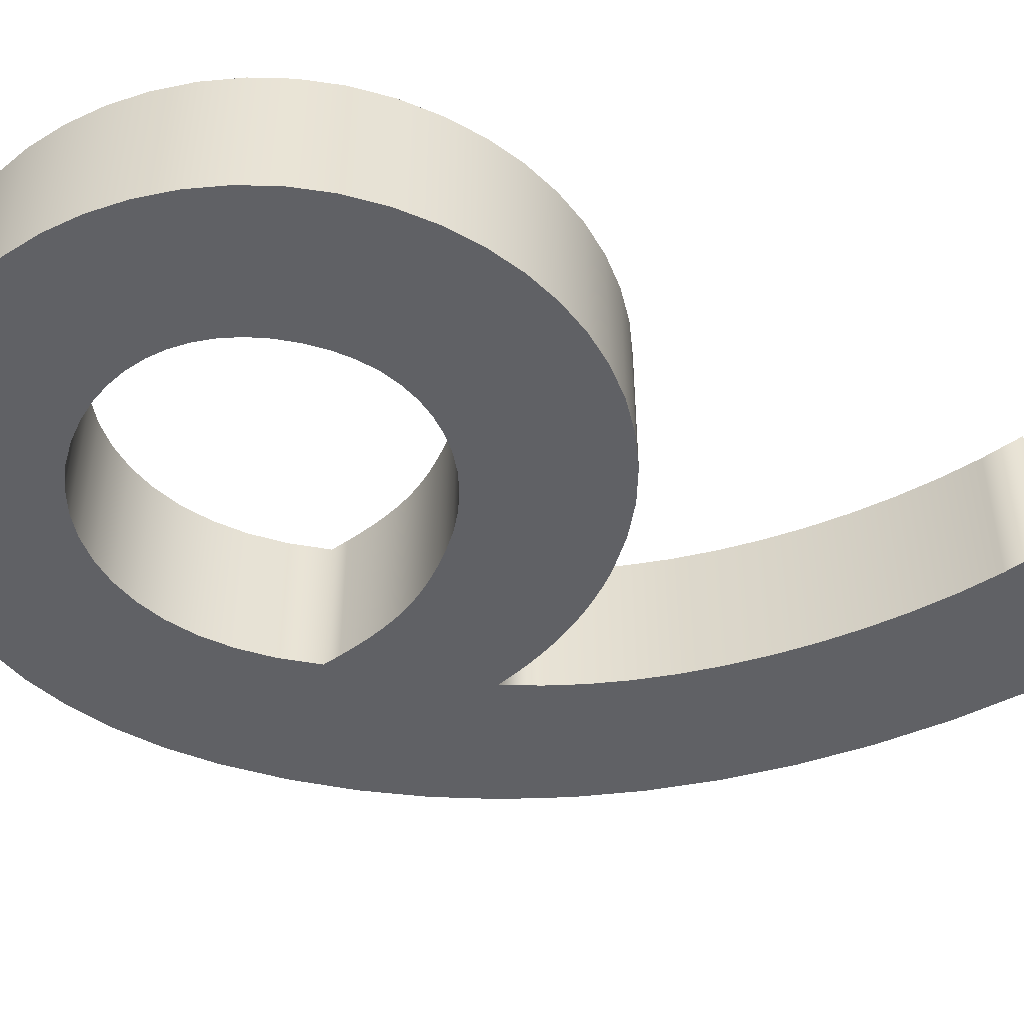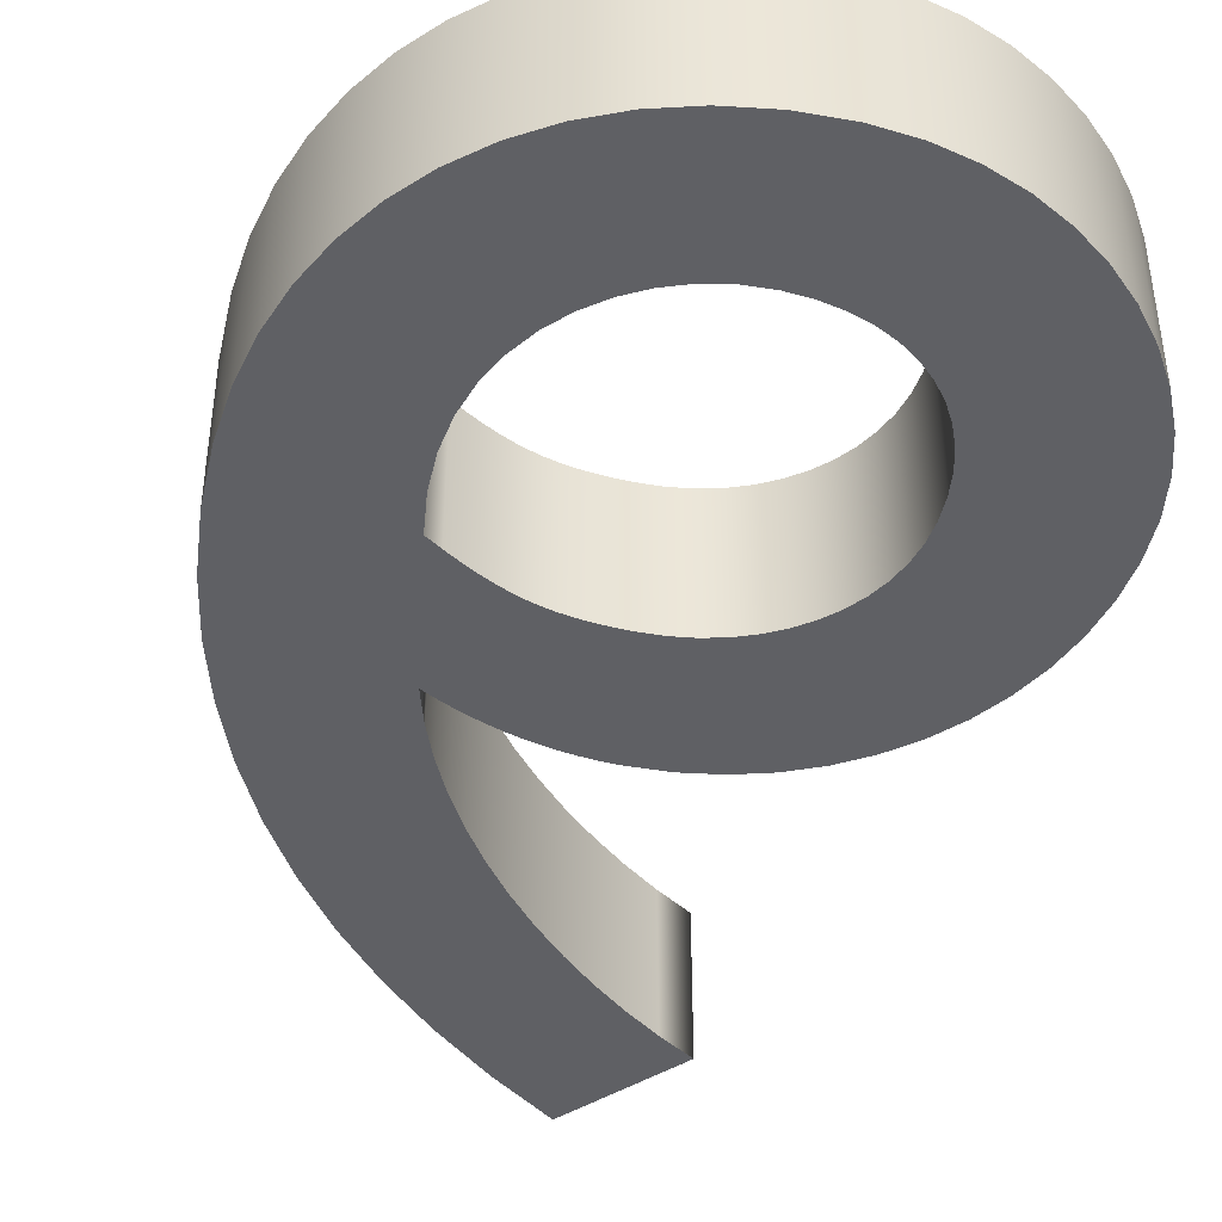
<metadata>
{"format":"obj","ext":"obj","renderer":"f3d","projection":"perspective","resolution":1024,"background":"white","views":[{"elev":-48.8,"azim":69.1,"up":"+Y"},{"elev":-43.7,"azim":-15.3,"up":"+Y"}]}
</metadata>
<code>
o Text
v 0.3523 0.05 -0.6011
v 0.3291 0.05 -0.5846
v 0.3068 0.05 -0.5667
v 0.2854 0.05 -0.5474
v 0.2651 0.05 -0.527
v 0.246 0.05 -0.5056
v 0.2284 0.05 -0.4834
v 0.2123 0.05 -0.4606
v 0.198 0.05 -0.4373
v 0.1855 0.05 -0.4136
v 0.1752 0.05 -0.3898
v 0.167 0.05 -0.366
v 0.1739 0.05 -0.3695
v 0.1812 0.05 -0.3729
v 0.1888 0.05 -0.3763
v 0.1967 0.05 -0.3795
v 0.2051 0.05 -0.3825
v 0.2137 0.05 -0.3852
v 0.2228 0.05 -0.3877
v 0.2323 0.05 -0.3899
v 0.2421 0.05 -0.3916
v 0.2523 0.05 -0.3929
v 0.263 0.05 -0.3937
v 0.274 0.05 -0.394
v 0.3007 0.05 -0.3922
v 0.326 0.05 -0.3871
v 0.3498 0.05 -0.3788
v 0.372 0.05 -0.3675
v 0.3922 0.05 -0.3535
v 0.4104 0.05 -0.3369
v 0.4263 0.05 -0.3179
v 0.4397 0.05 -0.2968
v 0.4505 0.05 -0.2738
v 0.4584 0.05 -0.249
v 0.4633 0.05 -0.2227
v 0.465 0.05 -0.195
v 0.4631 0.05 -0.1677
v 0.4577 0.05 -0.1413
v 0.4489 0.05 -0.1163
v 0.4371 0.05 -0.09278
v 0.4225 0.05 -0.07105
v 0.4054 0.05 -0.05137
v 0.386 0.05 -0.03401
v 0.3646 0.05 -0.01922
v 0.3414 0.05 -0.007266
v 0.3167 0.05 0.001597
v 0.2909 0.05 0.007106
v 0.264 0.05 0.009
v 0.2322 0.05 0.006988
v 0.2022 0.05 0.001074
v 0.1744 0.05 -0.008563
v 0.1487 0.05 -0.02174
v 0.1255 0.05 -0.03828
v 0.1049 0.05 -0.058
v 0.08695 0.05 -0.08072
v 0.07193 0.05 -0.1063
v 0.05995 0.05 -0.1344
v 0.0512 0.05 -0.1651
v 0.04583 0.05 -0.198
v 0.044 0.05 -0.233
v 0.04599 0.05 -0.2757
v 0.05193 0.05 -0.3181
v 0.06177 0.05 -0.3601
v 0.07544 0.05 -0.4015
v 0.09291 0.05 -0.4422
v 0.1141 0.05 -0.4819
v 0.139 0.05 -0.5205
v 0.1676 0.05 -0.5578
v 0.1997 0.05 -0.5937
v 0.2353 0.05 -0.628
v 0.2744 0.05 -0.6605
v 0.317 0.05 -0.691
v 0.376 0.05 -0.616
v 0.2738 0.05 -0.08492
v 0.2886 0.05 -0.08764
v 0.3025 0.05 -0.09208
v 0.3151 0.05 -0.09815
v 0.3266 0.05 -0.1058
v 0.3369 0.05 -0.1149
v 0.3457 0.05 -0.1254
v 0.3532 0.05 -0.1372
v 0.3591 0.05 -0.1502
v 0.3634 0.05 -0.1644
v 0.3661 0.05 -0.1797
v 0.367 0.05 -0.196
v 0.366 0.05 -0.2107
v 0.3631 0.05 -0.2246
v 0.3585 0.05 -0.2377
v 0.3521 0.05 -0.2499
v 0.3442 0.05 -0.261
v 0.3349 0.05 -0.271
v 0.3242 0.05 -0.2797
v 0.3122 0.05 -0.2871
v 0.2991 0.05 -0.293
v 0.2849 0.05 -0.2974
v 0.2699 0.05 -0.3001
v 0.254 0.05 -0.301
v 0.2439 0.05 -0.3008
v 0.2344 0.05 -0.3003
v 0.2255 0.05 -0.2993
v 0.2169 0.05 -0.2979
v 0.2086 0.05 -0.296
v 0.2004 0.05 -0.2935
v 0.1922 0.05 -0.2905
v 0.1838 0.05 -0.2868
v 0.1751 0.05 -0.2824
v 0.166 0.05 -0.2774
v 0.1564 0.05 -0.2716
v 0.146 0.05 -0.265
v 0.1414 0.05 -0.2379
v 0.1403 0.05 -0.2127
v 0.1425 0.05 -0.1895
v 0.1477 0.05 -0.1683
v 0.1555 0.05 -0.1493
v 0.1656 0.05 -0.1325
v 0.1778 0.05 -0.1181
v 0.1916 0.05 -0.106
v 0.2069 0.05 -0.09653
v 0.2232 0.05 -0.08963
v 0.2404 0.05 -0.08542
v 0.258 0.05 -0.084
v 0.3523 -0.05 -0.6011
v 0.3291 -0.05 -0.5846
v 0.3068 -0.05 -0.5667
v 0.2854 -0.05 -0.5474
v 0.2651 -0.05 -0.527
v 0.246 -0.05 -0.5056
v 0.2284 -0.05 -0.4834
v 0.2123 -0.05 -0.4606
v 0.198 -0.05 -0.4373
v 0.1855 -0.05 -0.4136
v 0.1752 -0.05 -0.3898
v 0.167 -0.05 -0.366
v 0.1739 -0.05 -0.3695
v 0.1812 -0.05 -0.3729
v 0.1888 -0.05 -0.3763
v 0.1967 -0.05 -0.3795
v 0.2051 -0.05 -0.3825
v 0.2137 -0.05 -0.3852
v 0.2228 -0.05 -0.3877
v 0.2323 -0.05 -0.3899
v 0.2421 -0.05 -0.3916
v 0.2523 -0.05 -0.3929
v 0.263 -0.05 -0.3937
v 0.274 -0.05 -0.394
v 0.3007 -0.05 -0.3922
v 0.326 -0.05 -0.3871
v 0.3498 -0.05 -0.3788
v 0.372 -0.05 -0.3675
v 0.3922 -0.05 -0.3535
v 0.4104 -0.05 -0.3369
v 0.4263 -0.05 -0.3179
v 0.4397 -0.05 -0.2968
v 0.4505 -0.05 -0.2738
v 0.4584 -0.05 -0.249
v 0.4633 -0.05 -0.2227
v 0.465 -0.05 -0.195
v 0.4631 -0.05 -0.1677
v 0.4577 -0.05 -0.1413
v 0.4489 -0.05 -0.1163
v 0.4371 -0.05 -0.09278
v 0.4225 -0.05 -0.07105
v 0.4054 -0.05 -0.05137
v 0.386 -0.05 -0.03401
v 0.3646 -0.05 -0.01922
v 0.3414 -0.05 -0.007266
v 0.3167 -0.05 0.001597
v 0.2909 -0.05 0.007106
v 0.264 -0.05 0.009
v 0.2322 -0.05 0.006988
v 0.2022 -0.05 0.001074
v 0.1744 -0.05 -0.008563
v 0.1487 -0.05 -0.02174
v 0.1255 -0.05 -0.03828
v 0.1049 -0.05 -0.058
v 0.08695 -0.05 -0.08072
v 0.07193 -0.05 -0.1063
v 0.05995 -0.05 -0.1344
v 0.0512 -0.05 -0.1651
v 0.04583 -0.05 -0.198
v 0.044 -0.05 -0.233
v 0.04599 -0.05 -0.2757
v 0.05193 -0.05 -0.3181
v 0.06177 -0.05 -0.3601
v 0.07544 -0.05 -0.4015
v 0.09291 -0.05 -0.4422
v 0.1141 -0.05 -0.4819
v 0.139 -0.05 -0.5205
v 0.1676 -0.05 -0.5578
v 0.1997 -0.05 -0.5937
v 0.2353 -0.05 -0.628
v 0.2744 -0.05 -0.6605
v 0.317 -0.05 -0.691
v 0.376 -0.05 -0.616
v 0.2738 -0.05 -0.08492
v 0.2886 -0.05 -0.08764
v 0.3025 -0.05 -0.09208
v 0.3151 -0.05 -0.09815
v 0.3266 -0.05 -0.1058
v 0.3369 -0.05 -0.1149
v 0.3457 -0.05 -0.1254
v 0.3532 -0.05 -0.1372
v 0.3591 -0.05 -0.1502
v 0.3634 -0.05 -0.1644
v 0.3661 -0.05 -0.1797
v 0.367 -0.05 -0.196
v 0.366 -0.05 -0.2107
v 0.3631 -0.05 -0.2246
v 0.3585 -0.05 -0.2377
v 0.3521 -0.05 -0.2499
v 0.3442 -0.05 -0.261
v 0.3349 -0.05 -0.271
v 0.3242 -0.05 -0.2797
v 0.3122 -0.05 -0.2871
v 0.2991 -0.05 -0.293
v 0.2849 -0.05 -0.2974
v 0.2699 -0.05 -0.3001
v 0.254 -0.05 -0.301
v 0.2439 -0.05 -0.3008
v 0.2344 -0.05 -0.3003
v 0.2255 -0.05 -0.2993
v 0.2169 -0.05 -0.2979
v 0.2086 -0.05 -0.296
v 0.2004 -0.05 -0.2935
v 0.1922 -0.05 -0.2905
v 0.1838 -0.05 -0.2868
v 0.1751 -0.05 -0.2824
v 0.166 -0.05 -0.2774
v 0.1564 -0.05 -0.2716
v 0.146 -0.05 -0.265
v 0.1414 -0.05 -0.2379
v 0.1403 -0.05 -0.2127
v 0.1425 -0.05 -0.1895
v 0.1477 -0.05 -0.1683
v 0.1555 -0.05 -0.1493
v 0.1656 -0.05 -0.1325
v 0.1778 -0.05 -0.1181
v 0.1916 -0.05 -0.106
v 0.2069 -0.05 -0.09653
v 0.2232 -0.05 -0.08963
v 0.2404 -0.05 -0.08542
v 0.258 -0.05 -0.084
v 0.3523 -0.05 -0.6011
v 0.3523 0.05 -0.6011
v 0.3291 -0.05 -0.5846
v 0.3291 0.05 -0.5846
v 0.3068 -0.05 -0.5667
v 0.3068 0.05 -0.5667
v 0.2854 -0.05 -0.5474
v 0.2854 0.05 -0.5474
v 0.2651 -0.05 -0.527
v 0.2651 0.05 -0.527
v 0.246 -0.05 -0.5056
v 0.246 0.05 -0.5056
v 0.2284 -0.05 -0.4834
v 0.2284 0.05 -0.4834
v 0.2123 -0.05 -0.4606
v 0.2123 0.05 -0.4606
v 0.198 -0.05 -0.4373
v 0.198 0.05 -0.4373
v 0.1855 -0.05 -0.4136
v 0.1855 0.05 -0.4136
v 0.1752 -0.05 -0.3898
v 0.1752 0.05 -0.3898
v 0.167 -0.05 -0.366
v 0.167 0.05 -0.366
v 0.1739 -0.05 -0.3695
v 0.1739 0.05 -0.3695
v 0.1812 -0.05 -0.3729
v 0.1812 0.05 -0.3729
v 0.1888 -0.05 -0.3763
v 0.1888 0.05 -0.3763
v 0.1967 -0.05 -0.3795
v 0.1967 0.05 -0.3795
v 0.2051 -0.05 -0.3825
v 0.2051 0.05 -0.3825
v 0.2137 -0.05 -0.3852
v 0.2137 0.05 -0.3852
v 0.2228 -0.05 -0.3877
v 0.2228 0.05 -0.3877
v 0.2323 -0.05 -0.3899
v 0.2323 0.05 -0.3899
v 0.2421 -0.05 -0.3916
v 0.2421 0.05 -0.3916
v 0.2523 -0.05 -0.3929
v 0.2523 0.05 -0.3929
v 0.263 -0.05 -0.3937
v 0.263 0.05 -0.3937
v 0.274 -0.05 -0.394
v 0.274 0.05 -0.394
v 0.3007 -0.05 -0.3922
v 0.3007 0.05 -0.3922
v 0.326 -0.05 -0.3871
v 0.326 0.05 -0.3871
v 0.3498 -0.05 -0.3788
v 0.3498 0.05 -0.3788
v 0.372 -0.05 -0.3675
v 0.372 0.05 -0.3675
v 0.3922 -0.05 -0.3535
v 0.3922 0.05 -0.3535
v 0.4104 -0.05 -0.3369
v 0.4104 0.05 -0.3369
v 0.4263 -0.05 -0.3179
v 0.4263 0.05 -0.3179
v 0.4397 -0.05 -0.2968
v 0.4397 0.05 -0.2968
v 0.4505 -0.05 -0.2738
v 0.4505 0.05 -0.2738
v 0.4584 -0.05 -0.249
v 0.4584 0.05 -0.249
v 0.4633 -0.05 -0.2227
v 0.4633 0.05 -0.2227
v 0.465 -0.05 -0.195
v 0.465 0.05 -0.195
v 0.4631 -0.05 -0.1677
v 0.4631 0.05 -0.1677
v 0.4577 -0.05 -0.1413
v 0.4577 0.05 -0.1413
v 0.4489 -0.05 -0.1163
v 0.4489 0.05 -0.1163
v 0.4371 -0.05 -0.09278
v 0.4371 0.05 -0.09278
v 0.4225 -0.05 -0.07105
v 0.4225 0.05 -0.07105
v 0.4054 -0.05 -0.05137
v 0.4054 0.05 -0.05137
v 0.386 -0.05 -0.03401
v 0.386 0.05 -0.03401
v 0.3646 -0.05 -0.01922
v 0.3646 0.05 -0.01922
v 0.3414 -0.05 -0.007266
v 0.3414 0.05 -0.007266
v 0.3167 -0.05 0.001597
v 0.3167 0.05 0.001597
v 0.2909 -0.05 0.007106
v 0.2909 0.05 0.007106
v 0.264 -0.05 0.009
v 0.264 0.05 0.009
v 0.2322 -0.05 0.006988
v 0.2322 0.05 0.006988
v 0.2022 -0.05 0.001074
v 0.2022 0.05 0.001074
v 0.1744 -0.05 -0.008563
v 0.1744 0.05 -0.008563
v 0.1487 -0.05 -0.02174
v 0.1487 0.05 -0.02174
v 0.1255 -0.05 -0.03828
v 0.1255 0.05 -0.03828
v 0.1049 -0.05 -0.058
v 0.1049 0.05 -0.058
v 0.08695 -0.05 -0.08072
v 0.08695 0.05 -0.08072
v 0.07193 -0.05 -0.1063
v 0.07193 0.05 -0.1063
v 0.05995 -0.05 -0.1344
v 0.05995 0.05 -0.1344
v 0.0512 -0.05 -0.1651
v 0.0512 0.05 -0.1651
v 0.04583 -0.05 -0.198
v 0.04583 0.05 -0.198
v 0.044 -0.05 -0.233
v 0.044 0.05 -0.233
v 0.04599 -0.05 -0.2757
v 0.04599 0.05 -0.2757
v 0.05193 -0.05 -0.3181
v 0.05193 0.05 -0.3181
v 0.06177 -0.05 -0.3601
v 0.06177 0.05 -0.3601
v 0.07544 -0.05 -0.4015
v 0.07544 0.05 -0.4015
v 0.09291 -0.05 -0.4422
v 0.09291 0.05 -0.4422
v 0.1141 -0.05 -0.4819
v 0.1141 0.05 -0.4819
v 0.139 -0.05 -0.5205
v 0.139 0.05 -0.5205
v 0.1676 -0.05 -0.5578
v 0.1676 0.05 -0.5578
v 0.1997 -0.05 -0.5937
v 0.1997 0.05 -0.5937
v 0.2353 -0.05 -0.628
v 0.2353 0.05 -0.628
v 0.2744 -0.05 -0.6605
v 0.2744 0.05 -0.6605
v 0.317 -0.05 -0.691
v 0.317 0.05 -0.691
v 0.376 -0.05 -0.616
v 0.376 0.05 -0.616
v 0.2738 -0.05 -0.08492
v 0.2738 0.05 -0.08492
v 0.2886 -0.05 -0.08764
v 0.2886 0.05 -0.08764
v 0.3025 -0.05 -0.09208
v 0.3025 0.05 -0.09208
v 0.3151 -0.05 -0.09815
v 0.3151 0.05 -0.09815
v 0.3266 -0.05 -0.1058
v 0.3266 0.05 -0.1058
v 0.3369 -0.05 -0.1149
v 0.3369 0.05 -0.1149
v 0.3457 -0.05 -0.1254
v 0.3457 0.05 -0.1254
v 0.3532 -0.05 -0.1372
v 0.3532 0.05 -0.1372
v 0.3591 -0.05 -0.1502
v 0.3591 0.05 -0.1502
v 0.3634 -0.05 -0.1644
v 0.3634 0.05 -0.1644
v 0.3661 -0.05 -0.1797
v 0.3661 0.05 -0.1797
v 0.367 -0.05 -0.196
v 0.367 0.05 -0.196
v 0.366 -0.05 -0.2107
v 0.366 0.05 -0.2107
v 0.3631 -0.05 -0.2246
v 0.3631 0.05 -0.2246
v 0.3585 -0.05 -0.2377
v 0.3585 0.05 -0.2377
v 0.3521 -0.05 -0.2499
v 0.3521 0.05 -0.2499
v 0.3442 -0.05 -0.261
v 0.3442 0.05 -0.261
v 0.3349 -0.05 -0.271
v 0.3349 0.05 -0.271
v 0.3242 -0.05 -0.2797
v 0.3242 0.05 -0.2797
v 0.3122 -0.05 -0.2871
v 0.3122 0.05 -0.2871
v 0.2991 -0.05 -0.293
v 0.2991 0.05 -0.293
v 0.2849 -0.05 -0.2974
v 0.2849 0.05 -0.2974
v 0.2699 -0.05 -0.3001
v 0.2699 0.05 -0.3001
v 0.254 -0.05 -0.301
v 0.254 0.05 -0.301
v 0.2439 -0.05 -0.3008
v 0.2439 0.05 -0.3008
v 0.2344 -0.05 -0.3003
v 0.2344 0.05 -0.3003
v 0.2255 -0.05 -0.2993
v 0.2255 0.05 -0.2993
v 0.2169 -0.05 -0.2979
v 0.2169 0.05 -0.2979
v 0.2086 -0.05 -0.296
v 0.2086 0.05 -0.296
v 0.2004 -0.05 -0.2935
v 0.2004 0.05 -0.2935
v 0.1922 -0.05 -0.2905
v 0.1922 0.05 -0.2905
v 0.1838 -0.05 -0.2868
v 0.1838 0.05 -0.2868
v 0.1751 -0.05 -0.2824
v 0.1751 0.05 -0.2824
v 0.166 -0.05 -0.2774
v 0.166 0.05 -0.2774
v 0.1564 -0.05 -0.2716
v 0.1564 0.05 -0.2716
v 0.146 -0.05 -0.265
v 0.146 0.05 -0.265
v 0.1414 -0.05 -0.2379
v 0.1414 0.05 -0.2379
v 0.1403 -0.05 -0.2127
v 0.1403 0.05 -0.2127
v 0.1425 -0.05 -0.1895
v 0.1425 0.05 -0.1895
v 0.1477 -0.05 -0.1683
v 0.1477 0.05 -0.1683
v 0.1555 -0.05 -0.1493
v 0.1555 0.05 -0.1493
v 0.1656 -0.05 -0.1325
v 0.1656 0.05 -0.1325
v 0.1778 -0.05 -0.1181
v 0.1778 0.05 -0.1181
v 0.1916 -0.05 -0.106
v 0.1916 0.05 -0.106
v 0.2069 -0.05 -0.09653
v 0.2069 0.05 -0.09653
v 0.2232 -0.05 -0.08963
v 0.2232 0.05 -0.08963
v 0.2404 -0.05 -0.08542
v 0.2404 0.05 -0.08542
v 0.258 -0.05 -0.084
v 0.258 0.05 -0.084
f 71 73 72
f 70 73 71
f 69 73 70
f 69 1 73
f 69 2 1
f 68 2 69
f 68 3 2
f 68 4 3
f 67 4 68
f 67 5 4
f 67 6 5
f 66 6 67
f 66 7 6
f 66 8 7
f 65 8 66
f 65 9 8
f 64 9 65
f 64 10 9
f 64 11 10
f 63 11 64
f 23 25 24
f 22 25 23
f 21 25 22
f 21 26 25
f 20 26 21
f 19 26 20
f 63 12 11
f 18 26 19
f 18 27 26
f 17 27 18
f 16 27 17
f 15 27 16
f 15 28 27
f 14 28 15
f 13 28 14
f 12 28 13
f 12 29 28
f 63 29 12
f 62 29 63
f 62 30 29
f 62 31 30
f 61 100 62
f 100 99 62
f 99 31 62
f 99 98 31
f 98 97 31
f 97 32 31
f 96 32 97
f 95 32 96
f 61 101 100
f 61 102 101
f 94 32 95
f 94 33 32
f 61 103 102
f 61 104 103
f 93 33 94
f 61 105 104
f 92 33 93
f 61 106 105
f 61 107 106
f 91 33 92
f 61 108 107
f 60 108 61
f 91 34 33
f 60 109 108
f 90 34 91
f 60 110 109
f 89 34 90
f 88 34 89
f 88 35 34
f 60 111 110
f 87 35 88
f 59 111 60
f 86 35 87
f 86 36 35
f 59 112 111
f 85 36 86
f 58 112 59
f 84 36 85
f 84 37 36
f 58 113 112
f 83 37 84
f 58 114 113
f 83 38 37
f 57 114 58
f 82 38 83
f 81 38 82
f 57 115 114
f 81 39 38
f 80 39 81
f 56 115 57
f 56 116 115
f 79 39 80
f 56 117 116
f 79 40 39
f 78 40 79
f 55 117 56
f 55 118 117
f 77 40 78
f 76 40 77
f 55 119 118
f 76 41 40
f 75 41 76
f 55 120 119
f 74 41 75
f 55 121 120
f 121 41 74
f 55 41 121
f 54 41 55
f 54 42 41
f 53 42 54
f 53 43 42
f 52 43 53
f 52 44 43
f 51 44 52
f 51 45 44
f 50 45 51
f 50 46 45
f 49 46 50
f 49 47 46
f 48 47 49
f 192 193 194
f 191 192 194
f 190 191 194
f 190 194 122
f 190 122 123
f 189 190 123
f 189 123 124
f 189 124 125
f 188 189 125
f 188 125 126
f 188 126 127
f 187 188 127
f 187 127 128
f 187 128 129
f 186 187 129
f 186 129 130
f 185 186 130
f 185 130 131
f 185 131 132
f 184 185 132
f 144 145 146
f 143 144 146
f 142 143 146
f 142 146 147
f 141 142 147
f 140 141 147
f 184 132 133
f 139 140 147
f 139 147 148
f 138 139 148
f 137 138 148
f 136 137 148
f 136 148 149
f 135 136 149
f 134 135 149
f 133 134 149
f 133 149 150
f 184 133 150
f 183 184 150
f 183 150 151
f 183 151 152
f 182 183 221
f 221 183 220
f 220 183 152
f 220 152 219
f 219 152 218
f 218 152 153
f 217 218 153
f 216 217 153
f 182 221 222
f 182 222 223
f 215 216 153
f 215 153 154
f 182 223 224
f 182 224 225
f 214 215 154
f 182 225 226
f 213 214 154
f 182 226 227
f 182 227 228
f 212 213 154
f 182 228 229
f 181 182 229
f 212 154 155
f 181 229 230
f 211 212 155
f 181 230 231
f 210 211 155
f 209 210 155
f 209 155 156
f 181 231 232
f 208 209 156
f 180 181 232
f 207 208 156
f 207 156 157
f 180 232 233
f 206 207 157
f 179 180 233
f 205 206 157
f 205 157 158
f 179 233 234
f 204 205 158
f 179 234 235
f 204 158 159
f 178 179 235
f 203 204 159
f 202 203 159
f 178 235 236
f 202 159 160
f 201 202 160
f 177 178 236
f 177 236 237
f 200 201 160
f 177 237 238
f 200 160 161
f 199 200 161
f 176 177 238
f 176 238 239
f 198 199 161
f 197 198 161
f 176 239 240
f 197 161 162
f 196 197 162
f 176 240 241
f 195 196 162
f 176 241 242
f 242 195 162
f 176 242 162
f 175 176 162
f 175 162 163
f 174 175 163
f 174 163 164
f 173 174 164
f 173 164 165
f 172 173 165
f 172 165 166
f 171 172 166
f 171 166 167
f 170 171 167
f 170 167 168
f 169 170 168
f 244 246 245 243
f 246 248 247 245
f 248 250 249 247
f 250 252 251 249
f 252 254 253 251
f 254 256 255 253
f 256 258 257 255
f 258 260 259 257
f 260 262 261 259
f 262 264 263 261
f 264 266 265 263
f 266 268 267 265
f 268 270 269 267
f 270 272 271 269
f 272 274 273 271
f 274 276 275 273
f 276 278 277 275
f 278 280 279 277
f 280 282 281 279
f 282 284 283 281
f 284 286 285 283
f 286 288 287 285
f 288 290 289 287
f 290 292 291 289
f 292 294 293 291
f 294 296 295 293
f 296 298 297 295
f 298 300 299 297
f 300 302 301 299
f 302 304 303 301
f 304 306 305 303
f 306 308 307 305
f 308 310 309 307
f 310 312 311 309
f 312 314 313 311
f 314 316 315 313
f 316 318 317 315
f 318 320 319 317
f 320 322 321 319
f 322 324 323 321
f 324 326 325 323
f 326 328 327 325
f 328 330 329 327
f 330 332 331 329
f 332 334 333 331
f 334 336 335 333
f 336 338 337 335
f 338 340 339 337
f 340 342 341 339
f 342 344 343 341
f 344 346 345 343
f 346 348 347 345
f 348 350 349 347
f 350 352 351 349
f 352 354 353 351
f 354 356 355 353
f 356 358 357 355
f 358 360 359 357
f 360 362 361 359
f 362 364 363 361
f 364 366 365 363
f 366 368 367 365
f 368 370 369 367
f 370 372 371 369
f 372 374 373 371
f 374 376 375 373
f 376 378 377 375
f 378 380 379 377
f 380 382 381 379
f 382 384 383 381
f 384 386 385 383
f 386 388 387 385
f 388 244 243 387
f 390 392 391 389
f 392 394 393 391
f 394 396 395 393
f 396 398 397 395
f 398 400 399 397
f 400 402 401 399
f 402 404 403 401
f 404 406 405 403
f 406 408 407 405
f 408 410 409 407
f 410 412 411 409
f 412 414 413 411
f 414 416 415 413
f 416 418 417 415
f 418 420 419 417
f 420 422 421 419
f 422 424 423 421
f 424 426 425 423
f 426 428 427 425
f 428 430 429 427
f 430 432 431 429
f 432 434 433 431
f 434 436 435 433
f 436 438 437 435
f 438 440 439 437
f 440 442 441 439
f 442 444 443 441
f 444 446 445 443
f 446 448 447 445
f 448 450 449 447
f 450 452 451 449
f 452 454 453 451
f 454 456 455 453
f 456 458 457 455
f 458 460 459 457
f 460 462 461 459
f 462 464 463 461
f 464 466 465 463
f 466 468 467 465
f 468 470 469 467
f 470 472 471 469
f 472 474 473 471
f 474 476 475 473
f 476 478 477 475
f 478 480 479 477
f 480 482 481 479
f 482 484 483 481
f 484 390 389 483

</code>
